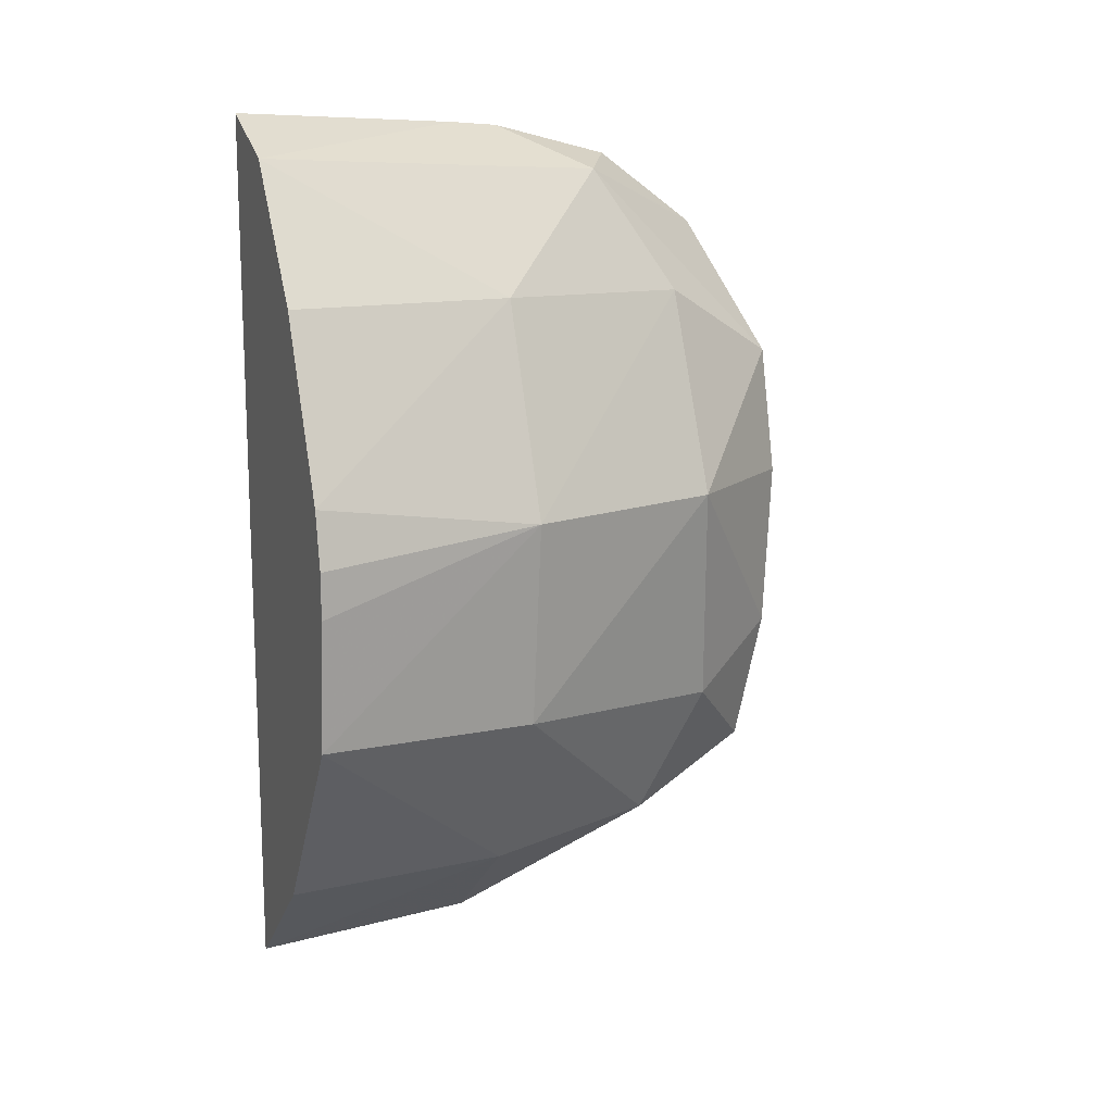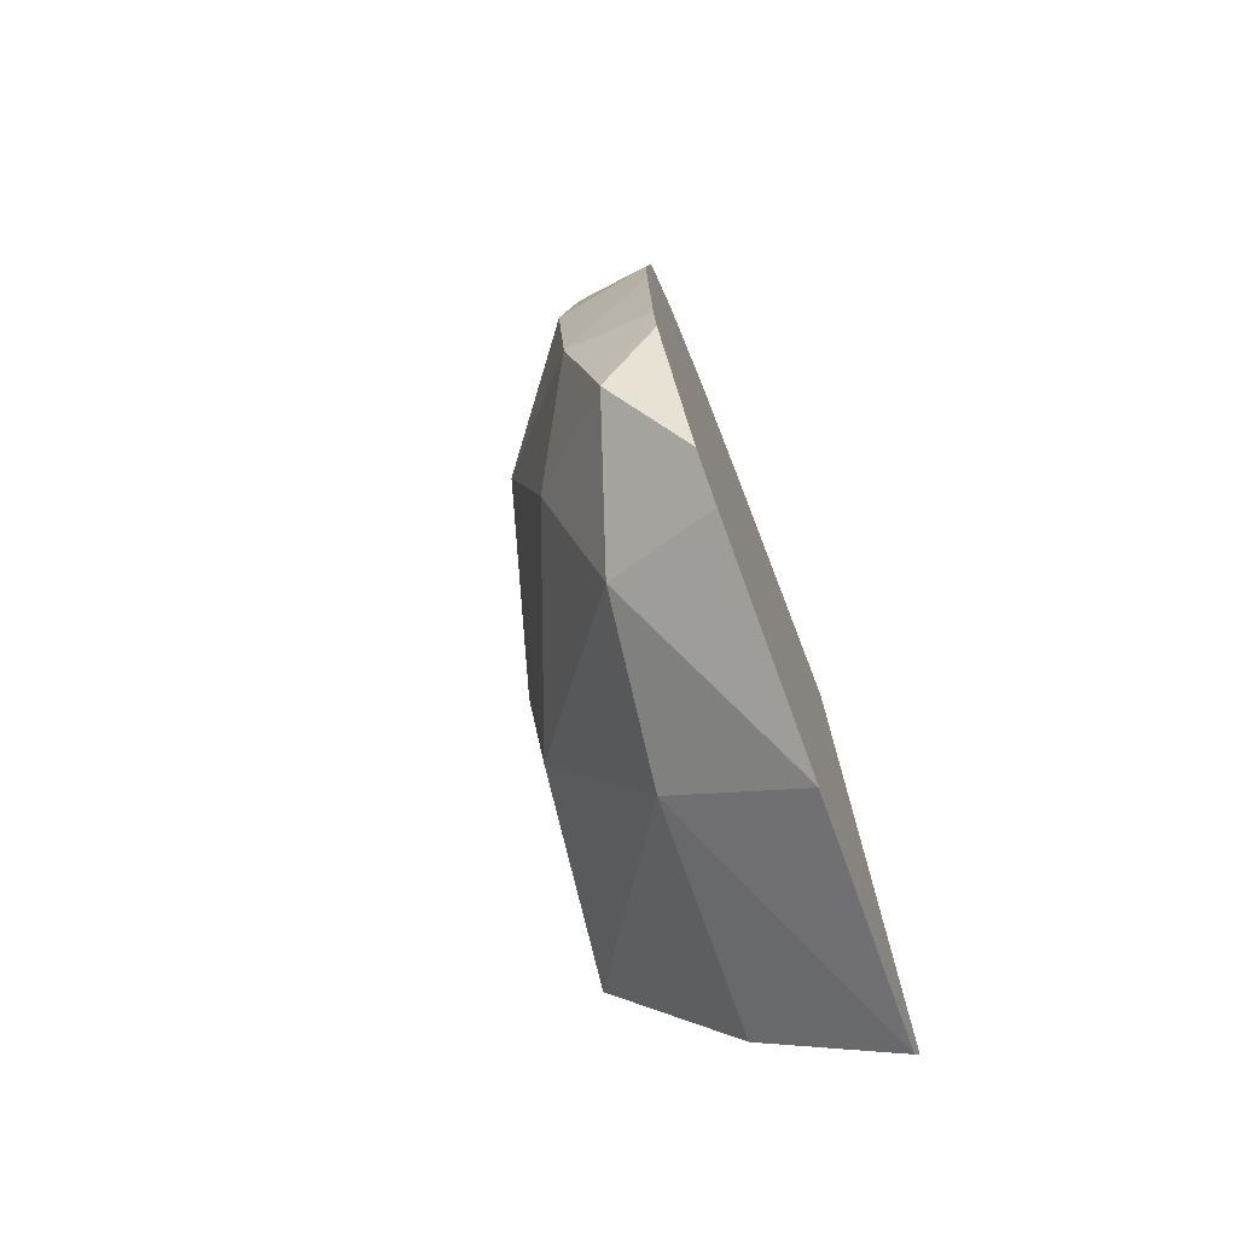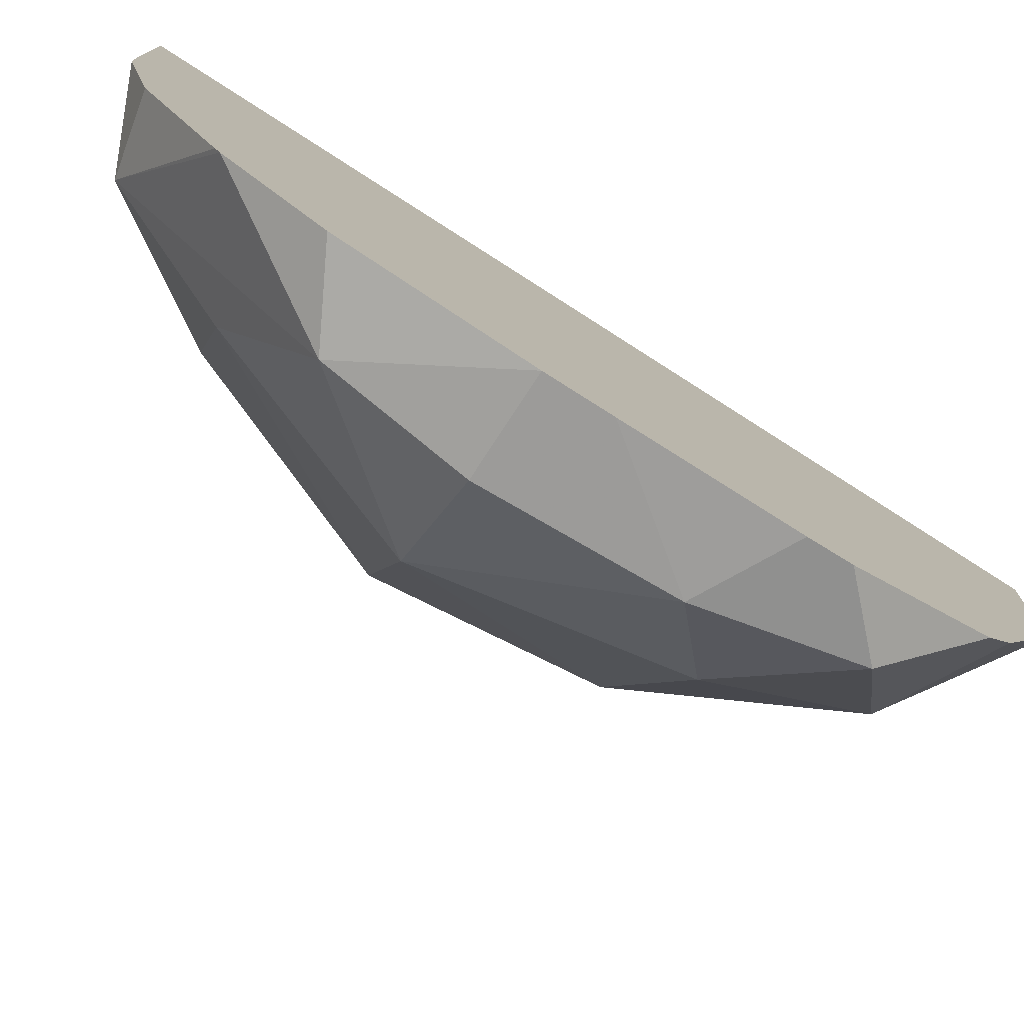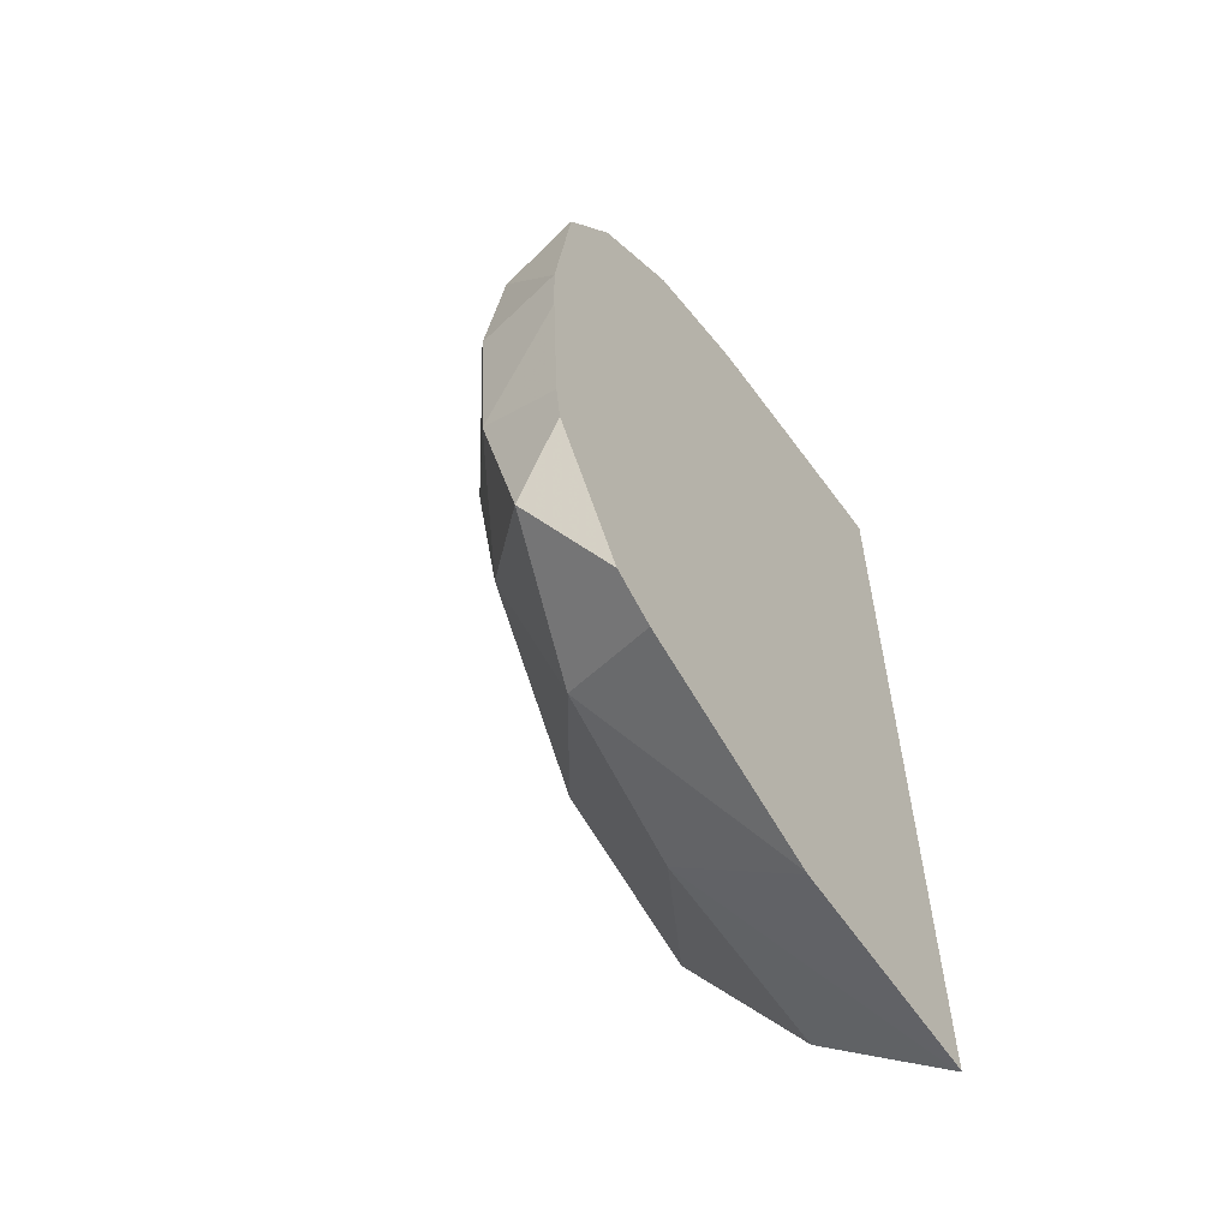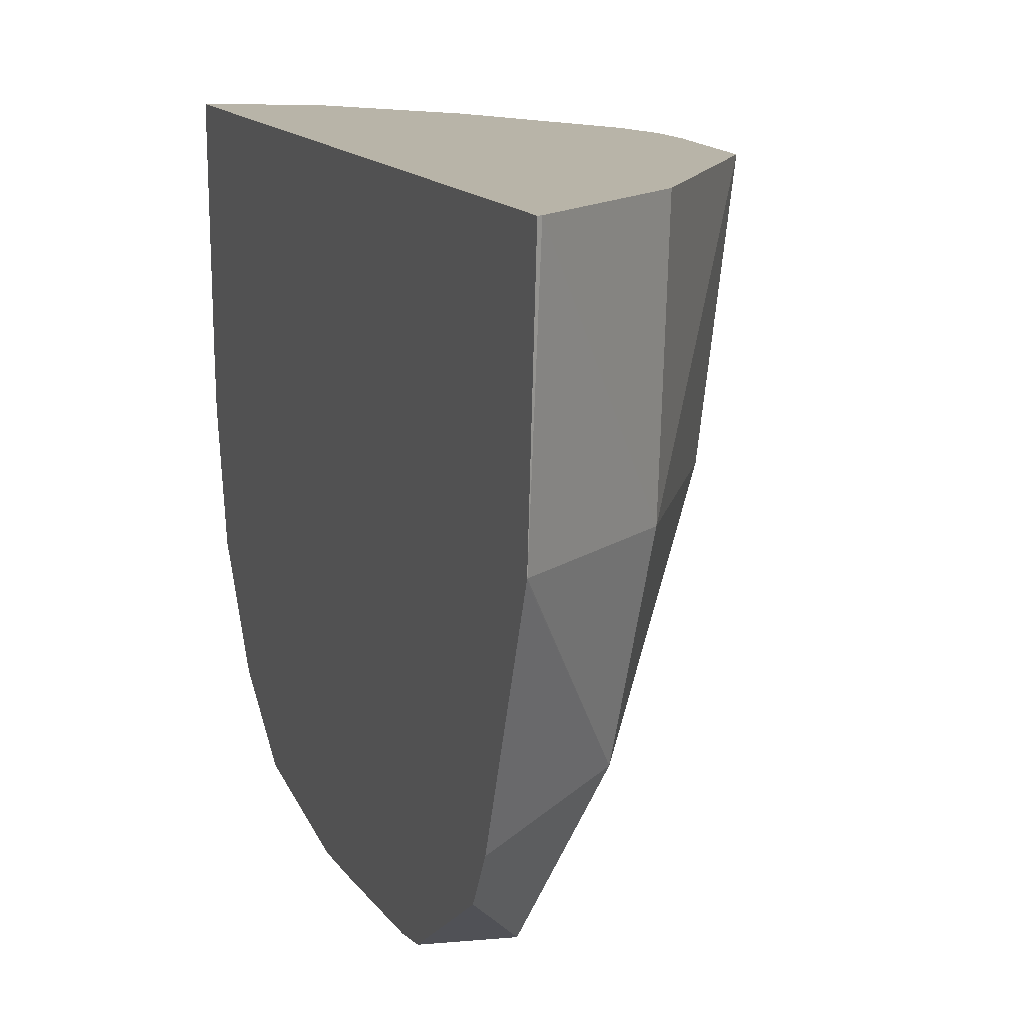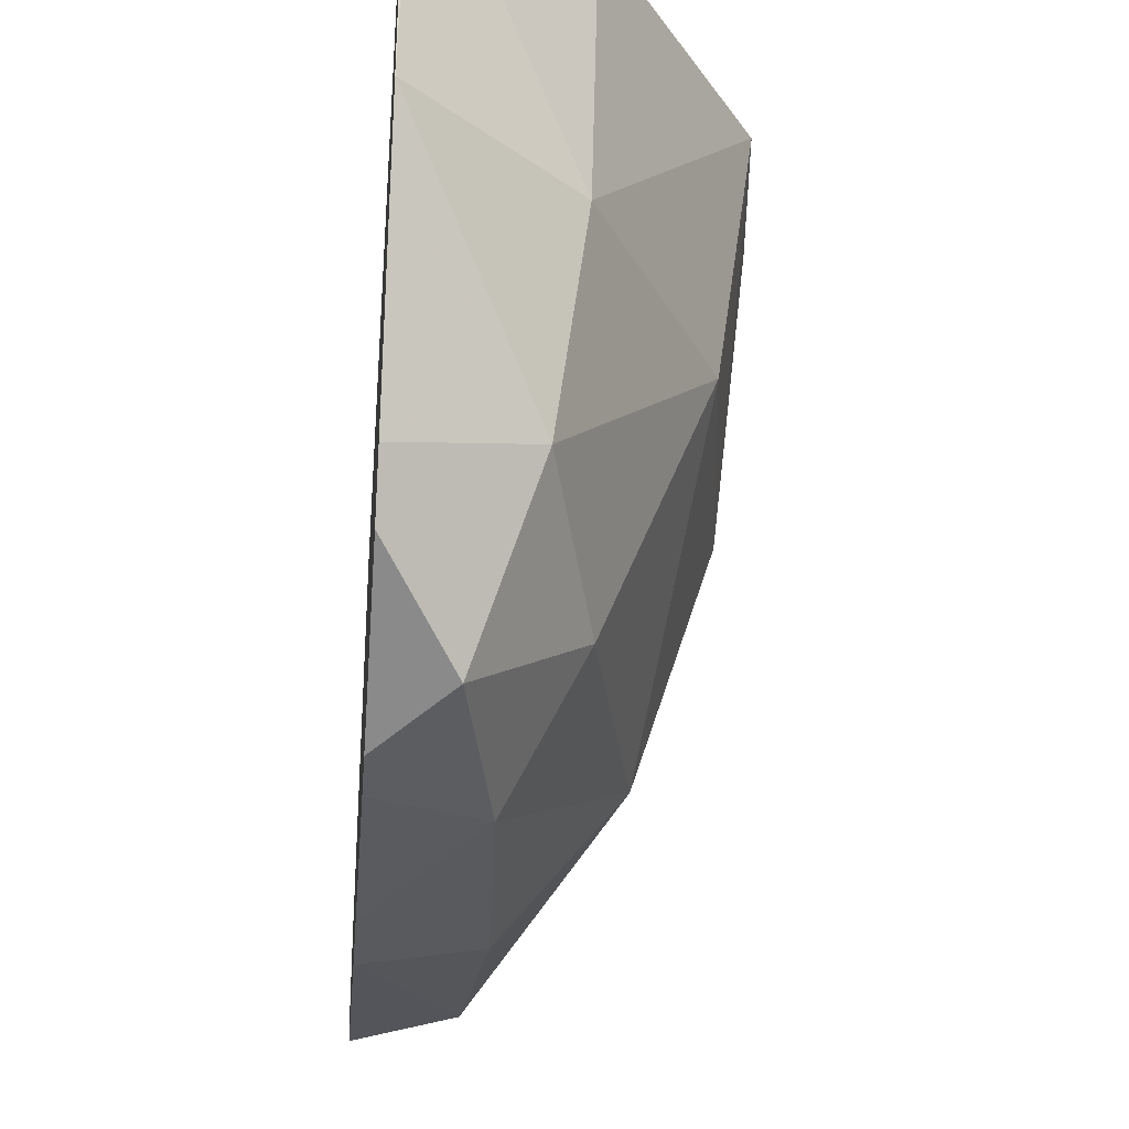
<metadata>
{"format":"obj","ext":"obj","renderer":"f3d","projection":"perspective","resolution":1024,"background":"white","views":[{"elev":13.8,"azim":68.3,"up":"+Y"},{"elev":-74.0,"azim":-159.0,"up":"+Y"},{"elev":-79.4,"azim":-122.5,"up":"+Z"},{"elev":-58.7,"azim":-144.8,"up":"+Y"},{"elev":13.0,"azim":-18.9,"up":"+Z"},{"elev":-33.3,"azim":-4.7,"up":"+Z"}]}
</metadata>
<code>
v -0.00505 -0.004533 -0.0208
v -0.004819 -0.004636 -0.0208
v -0.00505 -0.004562 -0.02138
v -0.00505 -0.006809 -0.0208
v -0.004844 -0.004664 -0.02138
v -0.004579 -0.004976 -0.0208
v -0.004614 -0.004976 -0.02138
v -0.004862 -0.004679 -0.0217
v -0.00505 -0.004571 -0.0215
v -0.00505 -0.006765 -0.02138
v -0.005049 -0.006764 -0.02138
v -0.00504 -0.006804 -0.0208
v -0.004382 -0.00542 -0.0208
v -0.004405 -0.005509 -0.02138
v -0.004757 -0.004992 -0.02189
v -0.00505 -0.004842 -0.02206
v -0.00505 -0.00483 -0.02205
v -0.00505 -0.004649 -0.0218
v -0.004853 -0.005179 -0.0222
v -0.00505 -0.006763 -0.02138
v -0.004725 -0.006498 -0.02138
v -0.004782 -0.006435 -0.02182
v -0.004712 -0.006515 -0.0208
v -0.004352 -0.005565 -0.0208
v -0.00457 -0.005509 -0.02191
v -0.004352 -0.005683 -0.0208
v -0.004382 -0.006022 -0.0208
v -0.004462 -0.006041 -0.02138
v -0.00505 -0.005075 -0.02221
v -0.004817 -0.005509 -0.02223
v -0.00505 -0.005509 -0.02227
v -0.00505 -0.006553 -0.02191
v -0.00505 -0.006485 -0.02202
v -0.004906 -0.006299 -0.02217
v -0.004686 -0.006089 -0.02196
v -0.004835 -0.005944 -0.02221
v -0.00505 -0.005659 -0.02226
v -0.00505 -0.006155 -0.02222
v -0.00505 -0.006055 -0.02224
f 1 2 3
f 1 3 9
f 1 9 18
f 1 18 17
f 1 17 16
f 1 16 29
f 1 29 31
f 1 31 37
f 1 37 39
f 1 39 38
f 1 38 33
f 1 33 32
f 1 32 20
f 1 20 10
f 1 10 4
f 1 4 12
f 1 12 23
f 1 23 27
f 1 27 26
f 1 26 24
f 1 24 13
f 1 13 6
f 1 6 2
f 2 5 3
f 2 6 7
f 2 7 5
f 3 5 8
f 3 8 9
f 4 10 11
f 4 11 12
f 5 7 8
f 6 13 7
f 7 13 14
f 7 14 15
f 7 15 8
f 8 16 17
f 8 17 18
f 8 18 9
f 8 15 19
f 8 19 16
f 10 20 11
f 11 21 12
f 11 20 22
f 11 22 21
f 12 21 23
f 13 24 14
f 14 25 15
f 14 24 26
f 14 26 27
f 14 27 28
f 14 28 25
f 15 25 19
f 16 19 29
f 19 25 30
f 19 30 31
f 19 31 29
f 20 32 22
f 21 22 28
f 21 28 27
f 21 27 23
f 22 33 34
f 22 34 35
f 22 35 28
f 22 32 33
f 25 28 35
f 25 35 36
f 25 36 30
f 30 36 37
f 30 37 31
f 33 38 34
f 34 38 39
f 34 39 36
f 34 36 35
f 36 39 37

</code>
